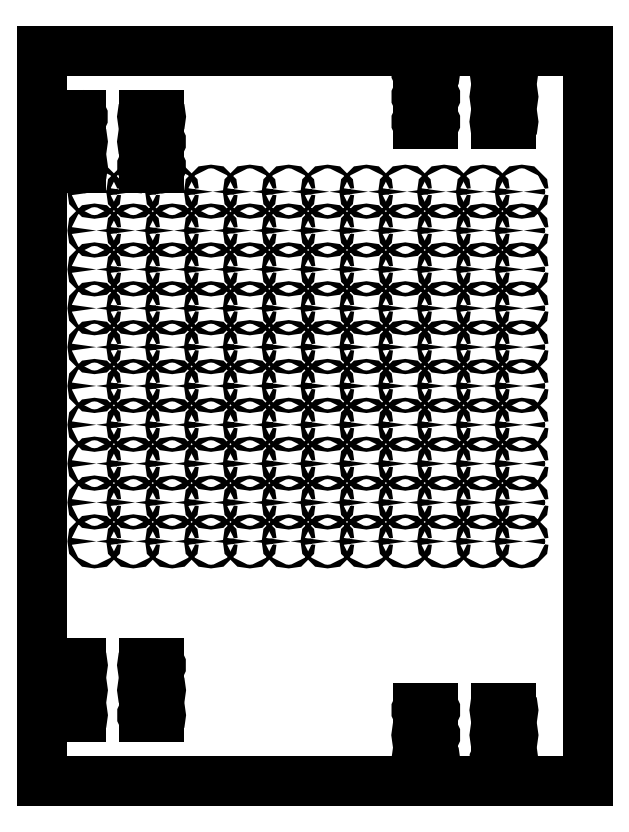
<metadata>
{"format":"dxf","ext":"dxf","renderer":"ezdxf+matplotlib","layout":"modelspace","background":"white","min_lineweight":24,"dpi":150}
</metadata>
<code>
0
SECTION
2
ENTITIES
0
LINE
8
CAMERA_RIG
10
466
20
312.6
30
-52.86
11
915.3
21
312.6
31
-52.86
0
LINE
8
CAMERA_RIG
10
915.3
20
312.6
30
-52.86
11
915.3
21
-288
31
-52.86
0
LINE
8
CAMERA_RIG
10
915.3
20
-288
30
-52.86
11
466
21
-288
31
-52.86
0
LINE
8
CAMERA_RIG
10
466
20
-288
30
-52.86
11
466
21
312.6
31
-52.86
0
ARC
8
CAMERA_RIG
10
562.2
20
-193
30
-52.86
40
1.5
50
270
51
90
0
LINE
8
CAMERA_RIG
10
562.2
20
-191.5
30
-52.86
11
549.8
21
-191.5
31
-52.86
0
ARC
8
CAMERA_RIG
10
549.8
20
-193
30
-52.86
40
1.5
50
90
51
270
0
LINE
8
CAMERA_RIG
10
549.8
20
-194.5
30
-52.86
11
562.2
21
-194.5
31
-52.86
0
ARC
8
CAMERA_RIG
10
562.2
20
-213.6
30
-52.86
40
1.5
50
270
51
90
0
LINE
8
CAMERA_RIG
10
562.2
20
-212.1
30
-52.86
11
549.8
21
-212.1
31
-52.86
0
ARC
8
CAMERA_RIG
10
549.8
20
-213.6
30
-52.86
40
1.5
50
90
51
270
0
LINE
8
CAMERA_RIG
10
549.8
20
-215.1
30
-52.86
11
562.2
21
-215.1
31
-52.86
0
ARC
8
CAMERA_RIG
10
562.2
20
-234.2
30
-52.86
40
1.5
50
270
51
90
0
LINE
8
CAMERA_RIG
10
562.2
20
-232.7
30
-52.86
11
549.8
21
-232.7
31
-52.86
0
ARC
8
CAMERA_RIG
10
549.8
20
-234.2
30
-52.86
40
1.5
50
90
51
270
0
LINE
8
CAMERA_RIG
10
549.8
20
-235.7
30
-52.86
11
562.2
21
-235.7
31
-52.86
0
ARC
8
CAMERA_RIG
10
497.8
20
-193
30
-52.86
40
1.5
50
270
51
90
0
LINE
8
CAMERA_RIG
10
497.8
20
-191.5
30
-52.86
11
485.5
21
-191.5
31
-52.86
0
ARC
8
CAMERA_RIG
10
485.5
20
-193
30
-52.86
40
1.5
50
90
51
270
0
LINE
8
CAMERA_RIG
10
485.5
20
-194.5
30
-52.86
11
497.8
21
-194.5
31
-52.86
0
ARC
8
CAMERA_RIG
10
497.8
20
-213.6
30
-52.86
40
1.5
50
270
51
90
0
LINE
8
CAMERA_RIG
10
497.8
20
-212.1
30
-52.86
11
485.5
21
-212.1
31
-52.86
0
ARC
8
CAMERA_RIG
10
485.5
20
-213.6
30
-52.86
40
1.5
50
90
51
270
0
LINE
8
CAMERA_RIG
10
485.5
20
-215.1
30
-52.86
11
497.8
21
-215.1
31
-52.86
0
ARC
8
CAMERA_RIG
10
497.8
20
-234.2
30
-52.86
40
1.5
50
270
51
90
0
LINE
8
CAMERA_RIG
10
497.8
20
-232.7
30
-52.86
11
485.5
21
-232.7
31
-52.86
0
ARC
8
CAMERA_RIG
10
485.5
20
-234.2
30
-52.86
40
1.5
50
90
51
270
0
LINE
8
CAMERA_RIG
10
485.5
20
-235.7
30
-52.86
11
497.8
21
-235.7
31
-52.86
0
ARC
8
CAMERA_RIG
10
788.1
20
-230
30
-52.86
40
1.5
50
270
51
90
0
LINE
8
CAMERA_RIG
10
788.1
20
-228.5
30
-52.86
11
775.7
21
-228.5
31
-52.86
0
ARC
8
CAMERA_RIG
10
775.7
20
-230
30
-52.86
40
1.5
50
90
51
270
0
LINE
8
CAMERA_RIG
10
775.7
20
-231.5
30
-52.86
11
788.1
21
-231.5
31
-52.86
0
ARC
8
CAMERA_RIG
10
788.1
20
-250.6
30
-52.86
40
1.5
50
270
51
90
0
LINE
8
CAMERA_RIG
10
788.1
20
-249.1
30
-52.86
11
775.7
21
-249.1
31
-52.86
0
ARC
8
CAMERA_RIG
10
775.7
20
-250.6
30
-52.86
40
1.5
50
90
51
270
0
LINE
8
CAMERA_RIG
10
775.7
20
-252.1
30
-52.86
11
788.1
21
-252.1
31
-52.86
0
ARC
8
CAMERA_RIG
10
788.1
20
-271.2
30
-52.86
40
1.5
50
270
51
90
0
LINE
8
CAMERA_RIG
10
788.1
20
-269.7
30
-52.86
11
775.7
21
-269.7
31
-52.86
0
ARC
8
CAMERA_RIG
10
775.7
20
-271.2
30
-52.86
40
1.5
50
90
51
270
0
LINE
8
CAMERA_RIG
10
775.7
20
-272.7
30
-52.86
11
788.1
21
-272.7
31
-52.86
0
ARC
8
CAMERA_RIG
10
852.5
20
-271.2
30
-52.86
40
1.5
50
270
51
90
0
LINE
8
CAMERA_RIG
10
852.5
20
-269.7
30
-52.86
11
840.1
21
-269.7
31
-52.86
0
ARC
8
CAMERA_RIG
10
840.1
20
-271.2
30
-52.86
40
1.5
50
90
51
270
0
LINE
8
CAMERA_RIG
10
840.1
20
-272.7
30
-52.86
11
852.5
21
-272.7
31
-52.86
0
ARC
8
CAMERA_RIG
10
852.5
20
-250.6
30
-52.86
40
1.5
50
270
51
90
0
LINE
8
CAMERA_RIG
10
852.5
20
-249.1
30
-52.86
11
840.1
21
-249.1
31
-52.86
0
ARC
8
CAMERA_RIG
10
840.1
20
-250.6
30
-52.86
40
1.5
50
90
51
270
0
LINE
8
CAMERA_RIG
10
840.1
20
-252.1
30
-52.86
11
852.5
21
-252.1
31
-52.86
0
ARC
8
CAMERA_RIG
10
852.5
20
-230
30
-52.86
40
1.5
50
270
51
90
0
LINE
8
CAMERA_RIG
10
852.5
20
-228.5
30
-52.86
11
840.1
21
-228.5
31
-52.86
0
ARC
8
CAMERA_RIG
10
840.1
20
-230
30
-52.86
40
1.5
50
90
51
270
0
LINE
8
CAMERA_RIG
10
840.1
20
-231.5
30
-52.86
11
852.5
21
-231.5
31
-52.86
0
ARC
8
CAMERA_RIG
10
788.1
20
254.6
30
-52.86
40
1.5
50
270
51
90
0
LINE
8
CAMERA_RIG
10
788.1
20
256.1
30
-52.86
11
775.7
21
256.1
31
-52.86
0
ARC
8
CAMERA_RIG
10
775.7
20
254.6
30
-52.86
40
1.5
50
90
51
270
0
LINE
8
CAMERA_RIG
10
775.7
20
253.1
30
-52.86
11
788.1
21
253.1
31
-52.86
0
ARC
8
CAMERA_RIG
10
788.1
20
275.2
30
-52.86
40
1.5
50
270
51
90
0
LINE
8
CAMERA_RIG
10
788.1
20
276.7
30
-52.86
11
775.7
21
276.7
31
-52.86
0
ARC
8
CAMERA_RIG
10
775.7
20
275.2
30
-52.86
40
1.5
50
90
51
270
0
LINE
8
CAMERA_RIG
10
775.7
20
273.7
30
-52.86
11
788.1
21
273.7
31
-52.86
0
ARC
8
CAMERA_RIG
10
852.5
20
254.6
30
-52.86
40
1.5
50
270
51
90
0
LINE
8
CAMERA_RIG
10
852.5
20
256.1
30
-52.86
11
840.1
21
256.1
31
-52.86
0
ARC
8
CAMERA_RIG
10
840.1
20
254.6
30
-52.86
40
1.5
50
90
51
270
0
LINE
8
CAMERA_RIG
10
840.1
20
253.1
30
-52.86
11
852.5
21
253.1
31
-52.86
0
ARC
8
CAMERA_RIG
10
852.5
20
275.2
30
-52.86
40
1.5
50
270
51
90
0
LINE
8
CAMERA_RIG
10
852.5
20
276.7
30
-52.86
11
840.1
21
276.7
31
-52.86
0
ARC
8
CAMERA_RIG
10
840.1
20
275.2
30
-52.86
40
1.5
50
90
51
270
0
LINE
8
CAMERA_RIG
10
840.1
20
273.7
30
-52.86
11
852.5
21
273.7
31
-52.86
0
ARC
8
CAMERA_RIG
10
852.5
20
295.8
30
-52.86
40
1.5
50
270
51
90
0
LINE
8
CAMERA_RIG
10
852.5
20
297.3
30
-52.86
11
840.1
21
297.3
31
-52.86
0
ARC
8
CAMERA_RIG
10
840.1
20
295.8
30
-52.86
40
1.5
50
90
51
270
0
LINE
8
CAMERA_RIG
10
840.1
20
294.3
30
-52.86
11
852.5
21
294.3
31
-52.86
0
ARC
8
CAMERA_RIG
10
788.1
20
295.8
30
-52.86
40
1.5
50
270
51
90
0
LINE
8
CAMERA_RIG
10
788.1
20
297.3
30
-52.86
11
775.7
21
297.3
31
-52.86
0
ARC
8
CAMERA_RIG
10
775.7
20
295.8
30
-52.86
40
1.5
50
90
51
270
0
LINE
8
CAMERA_RIG
10
775.7
20
294.3
30
-52.86
11
788.1
21
294.3
31
-52.86
0
ARC
8
CAMERA_RIG
10
562.2
20
217.6
30
-52.86
40
1.5
50
270
51
90
0
LINE
8
CAMERA_RIG
10
562.2
20
219.1
30
-52.86
11
549.8
21
219.1
31
-52.86
0
ARC
8
CAMERA_RIG
10
549.8
20
217.6
30
-52.86
40
1.5
50
90
51
270
0
LINE
8
CAMERA_RIG
10
549.8
20
216.1
30
-52.86
11
562.2
21
216.1
31
-52.86
0
ARC
8
CAMERA_RIG
10
562.2
20
238.2
30
-52.86
40
1.5
50
270
51
90
0
LINE
8
CAMERA_RIG
10
562.2
20
239.7
30
-52.86
11
549.8
21
239.7
31
-52.86
0
ARC
8
CAMERA_RIG
10
549.8
20
238.2
30
-52.86
40
1.5
50
90
51
270
0
LINE
8
CAMERA_RIG
10
549.8
20
236.7
30
-52.86
11
562.2
21
236.7
31
-52.86
0
ARC
8
CAMERA_RIG
10
497.8
20
217.6
30
-52.86
40
1.5
50
270
51
90
0
LINE
8
CAMERA_RIG
10
497.8
20
219.1
30
-52.86
11
485.5
21
219.1
31
-52.86
0
ARC
8
CAMERA_RIG
10
485.5
20
217.6
30
-52.86
40
1.5
50
90
51
270
0
LINE
8
CAMERA_RIG
10
485.5
20
216.1
30
-52.86
11
497.8
21
216.1
31
-52.86
0
ARC
8
CAMERA_RIG
10
497.8
20
238.2
30
-52.86
40
1.5
50
270
51
90
0
LINE
8
CAMERA_RIG
10
497.8
20
239.7
30
-52.86
11
485.5
21
239.7
31
-52.86
0
ARC
8
CAMERA_RIG
10
485.5
20
238.2
30
-52.86
40
1.5
50
90
51
270
0
LINE
8
CAMERA_RIG
10
485.5
20
236.7
30
-52.86
11
497.8
21
236.7
31
-52.86
0
ARC
8
CAMERA_RIG
10
497.8
20
258.8
30
-52.86
40
1.5
50
270
51
90
0
LINE
8
CAMERA_RIG
10
497.8
20
260.3
30
-52.86
11
485.5
21
260.3
31
-52.86
0
ARC
8
CAMERA_RIG
10
485.5
20
258.8
30
-52.86
40
1.5
50
90
51
270
0
LINE
8
CAMERA_RIG
10
485.5
20
257.3
30
-52.86
11
497.8
21
257.3
31
-52.86
0
ARC
8
CAMERA_RIG
10
562.2
20
258.8
30
-52.86
40
1.5
50
270
51
90
0
LINE
8
CAMERA_RIG
10
562.2
20
260.3
30
-52.86
11
549.8
21
260.3
31
-52.86
0
ARC
8
CAMERA_RIG
10
549.8
20
258.8
30
-52.86
40
1.5
50
90
51
270
0
LINE
8
CAMERA_RIG
10
549.8
20
257.3
30
-52.86
11
562.2
21
257.3
31
-52.86
0
CIRCLE
8
CAMERA_RIG
10
733
20
37
30
-52.86
40
1.5
0
CIRCLE
8
CAMERA_RIG
10
733
20
69
30
-52.86
40
1.5
0
CIRCLE
8
CAMERA_RIG
10
605
20
-91
30
-52.86
40
1.5
0
CIRCLE
8
CAMERA_RIG
10
637
20
-91
30
-52.86
40
1.5
0
CIRCLE
8
CAMERA_RIG
10
669
20
-91
30
-52.86
40
1.5
0
CIRCLE
8
CAMERA_RIG
10
701
20
-91
30
-52.86
40
1.5
0
CIRCLE
8
CAMERA_RIG
10
733
20
-91
30
-52.86
40
1.5
0
CIRCLE
8
CAMERA_RIG
10
605
20
-59
30
-52.86
40
1.5
0
CIRCLE
8
CAMERA_RIG
10
637
20
-59
30
-52.86
40
1.5
0
CIRCLE
8
CAMERA_RIG
10
669
20
-59
30
-52.86
40
1.5
0
CIRCLE
8
CAMERA_RIG
10
701
20
-59
30
-52.86
40
1.5
0
CIRCLE
8
CAMERA_RIG
10
733
20
-59
30
-52.86
40
1.5
0
CIRCLE
8
CAMERA_RIG
10
605
20
-27
30
-52.86
40
1.5
0
CIRCLE
8
CAMERA_RIG
10
637
20
-27
30
-52.86
40
1.5
0
CIRCLE
8
CAMERA_RIG
10
669
20
-27
30
-52.86
40
1.5
0
CIRCLE
8
CAMERA_RIG
10
701
20
-27
30
-52.86
40
1.5
0
CIRCLE
8
CAMERA_RIG
10
733
20
-27
30
-52.86
40
1.5
0
CIRCLE
8
CAMERA_RIG
10
605
20
5
30
-52.86
40
1.5
0
CIRCLE
8
CAMERA_RIG
10
637
20
5
30
-52.86
40
1.5
0
CIRCLE
8
CAMERA_RIG
10
669
20
5
30
-52.86
40
1.5
0
CIRCLE
8
CAMERA_RIG
10
701
20
5
30
-52.86
40
1.5
0
CIRCLE
8
CAMERA_RIG
10
733
20
5
30
-52.86
40
1.5
0
CIRCLE
8
CAMERA_RIG
10
605
20
37
30
-52.86
40
1.5
0
CIRCLE
8
CAMERA_RIG
10
637
20
37
30
-52.86
40
1.5
0
CIRCLE
8
CAMERA_RIG
10
669
20
37
30
-52.86
40
1.5
0
CIRCLE
8
CAMERA_RIG
10
701
20
37
30
-52.86
40
1.5
0
CIRCLE
8
CAMERA_RIG
10
605
20
69
30
-52.86
40
1.5
0
CIRCLE
8
CAMERA_RIG
10
637
20
69
30
-52.86
40
1.5
0
CIRCLE
8
CAMERA_RIG
10
669
20
69
30
-52.86
40
1.5
0
CIRCLE
8
CAMERA_RIG
10
701
20
69
30
-52.86
40
1.5
0
CIRCLE
8
CAMERA_RIG
10
669
20
101
30
-52.86
40
1.5
0
CIRCLE
8
CAMERA_RIG
10
701
20
101
30
-52.86
40
1.5
0
CIRCLE
8
CAMERA_RIG
10
669
20
133
30
-52.86
40
1.5
0
CIRCLE
8
CAMERA_RIG
10
701
20
133
30
-52.86
40
1.5
0
CIRCLE
8
CAMERA_RIG
10
669
20
165
30
-52.86
40
1.5
0
CIRCLE
8
CAMERA_RIG
10
701
20
165
30
-52.86
40
1.5
0
CIRCLE
8
CAMERA_RIG
10
605
20
101
30
-52.86
40
1.5
0
CIRCLE
8
CAMERA_RIG
10
637
20
101
30
-52.86
40
1.5
0
CIRCLE
8
CAMERA_RIG
10
733
20
101
30
-52.86
40
1.5
0
CIRCLE
8
CAMERA_RIG
10
605
20
133
30
-52.86
40
1.5
0
CIRCLE
8
CAMERA_RIG
10
637
20
133
30
-52.86
40
1.5
0
CIRCLE
8
CAMERA_RIG
10
733
20
133
30
-52.86
40
1.5
0
CIRCLE
8
CAMERA_RIG
10
605
20
165
30
-52.86
40
1.5
0
CIRCLE
8
CAMERA_RIG
10
637
20
165
30
-52.86
40
1.5
0
CIRCLE
8
CAMERA_RIG
10
733
20
165
30
-52.86
40
1.5
0
CIRCLE
8
CAMERA_RIG
10
509
20
-91
30
-52.86
40
1.5
0
CIRCLE
8
CAMERA_RIG
10
541
20
-91
30
-52.86
40
1.5
0
CIRCLE
8
CAMERA_RIG
10
573
20
-91
30
-52.86
40
1.5
0
CIRCLE
8
CAMERA_RIG
10
765
20
-91
30
-52.86
40
1.5
0
CIRCLE
8
CAMERA_RIG
10
797
20
-91
30
-52.86
40
1.5
0
CIRCLE
8
CAMERA_RIG
10
829
20
-91
30
-52.86
40
1.5
0
CIRCLE
8
CAMERA_RIG
10
861
20
-91
30
-52.86
40
1.5
0
CIRCLE
8
CAMERA_RIG
10
509
20
-59
30
-52.86
40
1.5
0
CIRCLE
8
CAMERA_RIG
10
541
20
-59
30
-52.86
40
1.5
0
CIRCLE
8
CAMERA_RIG
10
573
20
-59
30
-52.86
40
1.5
0
CIRCLE
8
CAMERA_RIG
10
765
20
-59
30
-52.86
40
1.5
0
CIRCLE
8
CAMERA_RIG
10
797
20
-59
30
-52.86
40
1.5
0
CIRCLE
8
CAMERA_RIG
10
829
20
-59
30
-52.86
40
1.5
0
CIRCLE
8
CAMERA_RIG
10
861
20
-59
30
-52.86
40
1.5
0
CIRCLE
8
CAMERA_RIG
10
509
20
-27
30
-52.86
40
1.5
0
CIRCLE
8
CAMERA_RIG
10
541
20
-27
30
-52.86
40
1.5
0
CIRCLE
8
CAMERA_RIG
10
573
20
-27
30
-52.86
40
1.5
0
CIRCLE
8
CAMERA_RIG
10
765
20
-27
30
-52.86
40
1.5
0
CIRCLE
8
CAMERA_RIG
10
797
20
-27
30
-52.86
40
1.5
0
CIRCLE
8
CAMERA_RIG
10
829
20
-27
30
-52.86
40
1.5
0
CIRCLE
8
CAMERA_RIG
10
861
20
-27
30
-52.86
40
1.5
0
CIRCLE
8
CAMERA_RIG
10
509
20
5
30
-52.86
40
1.5
0
CIRCLE
8
CAMERA_RIG
10
541
20
5
30
-52.86
40
1.5
0
CIRCLE
8
CAMERA_RIG
10
573
20
5
30
-52.86
40
1.5
0
CIRCLE
8
CAMERA_RIG
10
765
20
5
30
-52.86
40
1.5
0
CIRCLE
8
CAMERA_RIG
10
797
20
5
30
-52.86
40
1.5
0
CIRCLE
8
CAMERA_RIG
10
829
20
5
30
-52.86
40
1.5
0
CIRCLE
8
CAMERA_RIG
10
861
20
5
30
-52.86
40
1.5
0
CIRCLE
8
CAMERA_RIG
10
509
20
37
30
-52.86
40
1.5
0
CIRCLE
8
CAMERA_RIG
10
541
20
37
30
-52.86
40
1.5
0
CIRCLE
8
CAMERA_RIG
10
573
20
37
30
-52.86
40
1.5
0
CIRCLE
8
CAMERA_RIG
10
765
20
37
30
-52.86
40
1.5
0
CIRCLE
8
CAMERA_RIG
10
797
20
37
30
-52.86
40
1.5
0
CIRCLE
8
CAMERA_RIG
10
829
20
37
30
-52.86
40
1.5
0
CIRCLE
8
CAMERA_RIG
10
861
20
37
30
-52.86
40
1.5
0
CIRCLE
8
CAMERA_RIG
10
509
20
69
30
-52.86
40
1.5
0
CIRCLE
8
CAMERA_RIG
10
541
20
69
30
-52.86
40
1.5
0
CIRCLE
8
CAMERA_RIG
10
573
20
69
30
-52.86
40
1.5
0
CIRCLE
8
CAMERA_RIG
10
765
20
69
30
-52.86
40
1.5
0
CIRCLE
8
CAMERA_RIG
10
797
20
69
30
-52.86
40
1.5
0
CIRCLE
8
CAMERA_RIG
10
829
20
69
30
-52.86
40
1.5
0
CIRCLE
8
CAMERA_RIG
10
861
20
69
30
-52.86
40
1.5
0
CIRCLE
8
CAMERA_RIG
10
509
20
101
30
-52.86
40
1.5
0
CIRCLE
8
CAMERA_RIG
10
541
20
101
30
-52.86
40
1.5
0
CIRCLE
8
CAMERA_RIG
10
573
20
101
30
-52.86
40
1.5
0
CIRCLE
8
CAMERA_RIG
10
765
20
101
30
-52.86
40
1.5
0
CIRCLE
8
CAMERA_RIG
10
797
20
101
30
-52.86
40
1.5
0
CIRCLE
8
CAMERA_RIG
10
829
20
101
30
-52.86
40
1.5
0
CIRCLE
8
CAMERA_RIG
10
861
20
101
30
-52.86
40
1.5
0
CIRCLE
8
CAMERA_RIG
10
509
20
133
30
-52.86
40
1.5
0
CIRCLE
8
CAMERA_RIG
10
541
20
133
30
-52.86
40
1.5
0
CIRCLE
8
CAMERA_RIG
10
573
20
133
30
-52.86
40
1.5
0
CIRCLE
8
CAMERA_RIG
10
765
20
133
30
-52.86
40
1.5
0
CIRCLE
8
CAMERA_RIG
10
797
20
133
30
-52.86
40
1.5
0
CIRCLE
8
CAMERA_RIG
10
829
20
133
30
-52.86
40
1.5
0
CIRCLE
8
CAMERA_RIG
10
861
20
133
30
-52.86
40
1.5
0
CIRCLE
8
CAMERA_RIG
10
509
20
165
30
-52.86
40
1.5
0
CIRCLE
8
CAMERA_RIG
10
541
20
165
30
-52.86
40
1.5
0
CIRCLE
8
CAMERA_RIG
10
573
20
165
30
-52.86
40
1.5
0
CIRCLE
8
CAMERA_RIG
10
765
20
165
30
-52.86
40
1.5
0
CIRCLE
8
CAMERA_RIG
10
797
20
165
30
-52.86
40
1.5
0
CIRCLE
8
CAMERA_RIG
10
829
20
165
30
-52.86
40
1.5
0
CIRCLE
8
CAMERA_RIG
10
861
20
165
30
-52.86
40
1.5
0
CIRCLE
8
CAMERA_RIG
10
509
20
197
30
-52.86
40
1.5
0
CIRCLE
8
CAMERA_RIG
10
541
20
197
30
-52.86
40
1.5
0
CIRCLE
8
CAMERA_RIG
10
573
20
197
30
-52.86
40
1.5
0
CIRCLE
8
CAMERA_RIG
10
605
20
197
30
-52.86
40
1.5
0
CIRCLE
8
CAMERA_RIG
10
637
20
197
30
-52.86
40
1.5
0
CIRCLE
8
CAMERA_RIG
10
669
20
197
30
-52.86
40
1.5
0
CIRCLE
8
CAMERA_RIG
10
701
20
197
30
-52.86
40
1.5
0
CIRCLE
8
CAMERA_RIG
10
733
20
197
30
-52.86
40
1.5
0
CIRCLE
8
CAMERA_RIG
10
765
20
197
30
-52.86
40
1.5
0
CIRCLE
8
CAMERA_RIG
10
797
20
197
30
-52.86
40
1.5
0
CIRCLE
8
CAMERA_RIG
10
829
20
197
30
-52.86
40
1.5
0
CIRCLE
8
CAMERA_RIG
10
861
20
197
30
-52.86
40
1.5
0
ENDSEC
0
EOF

</code>
